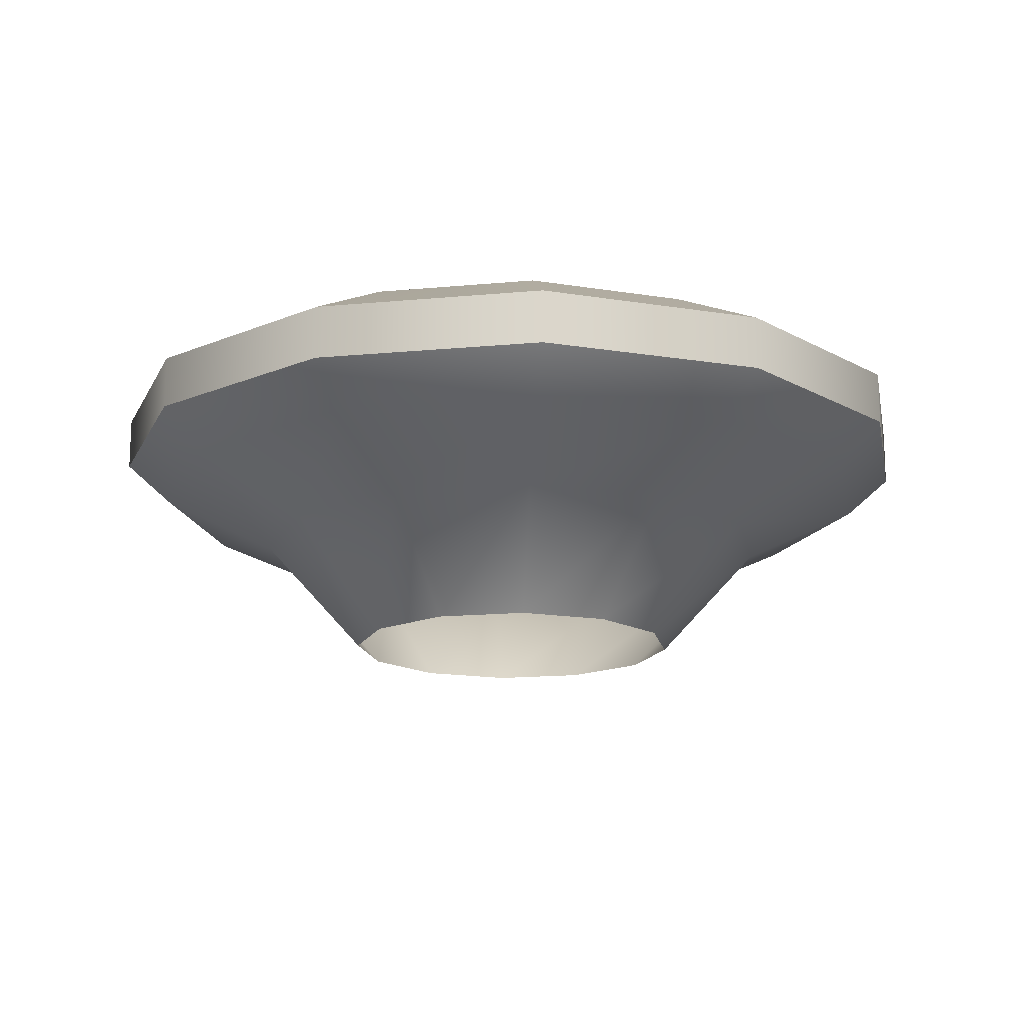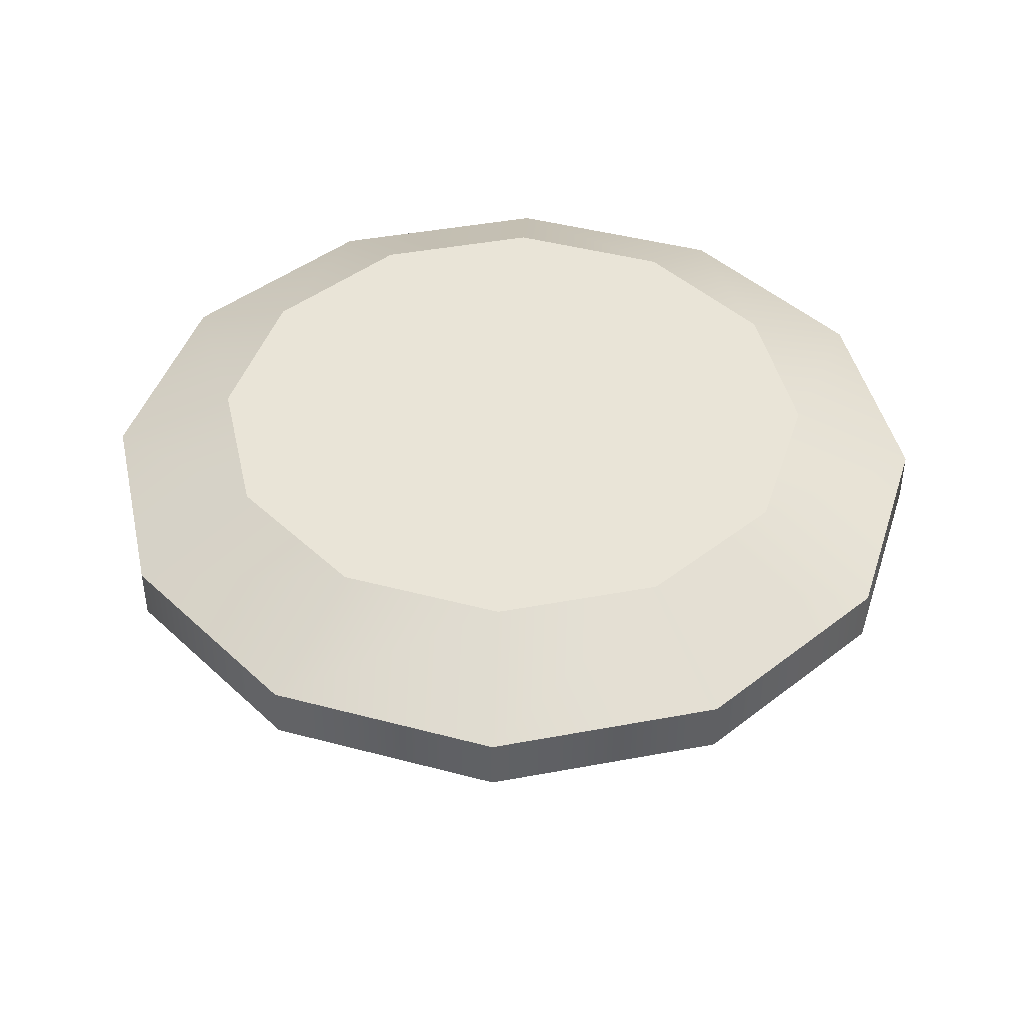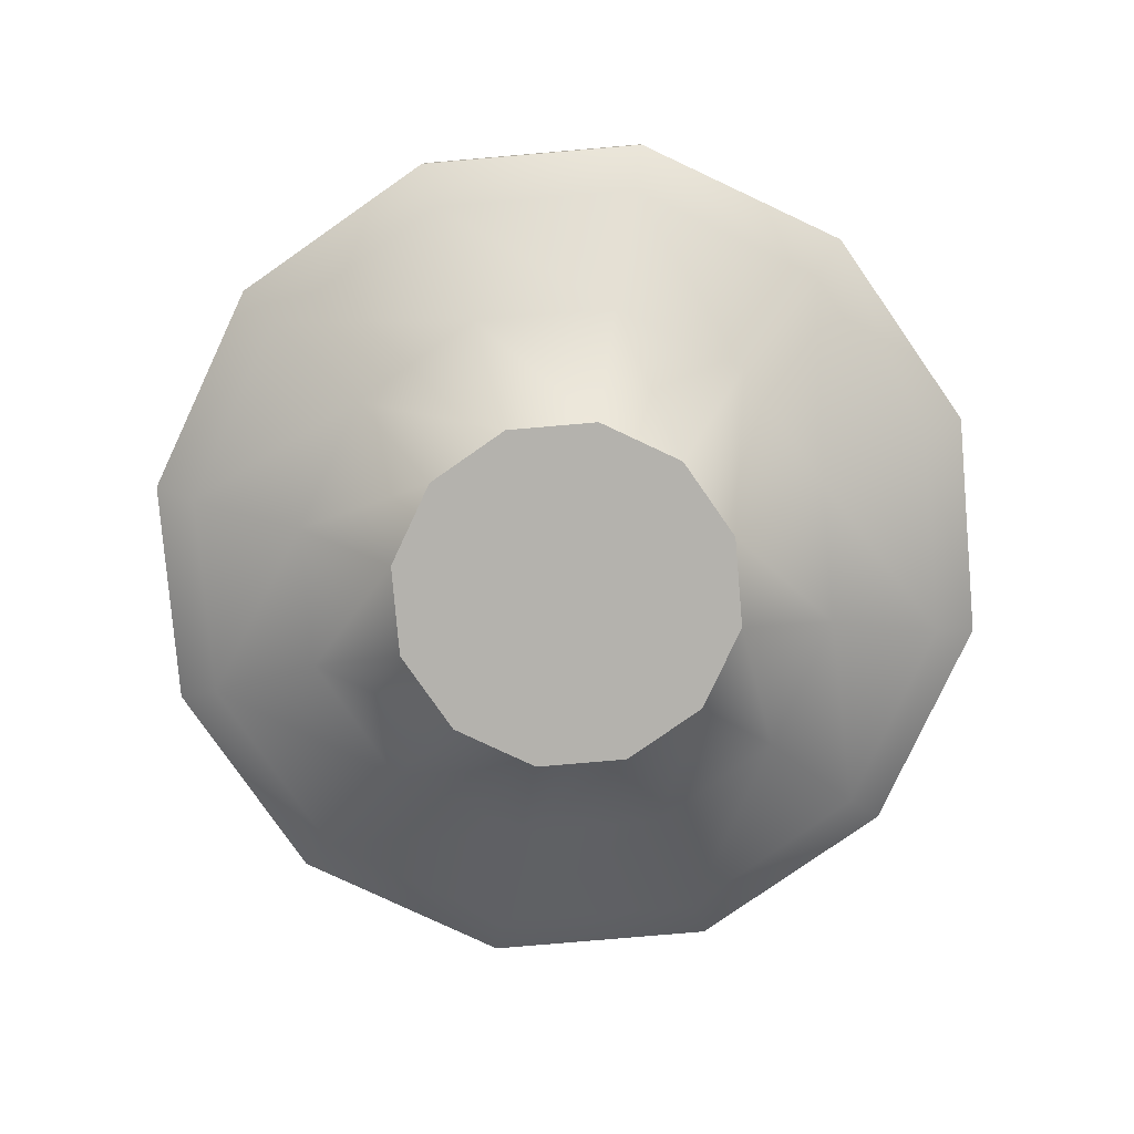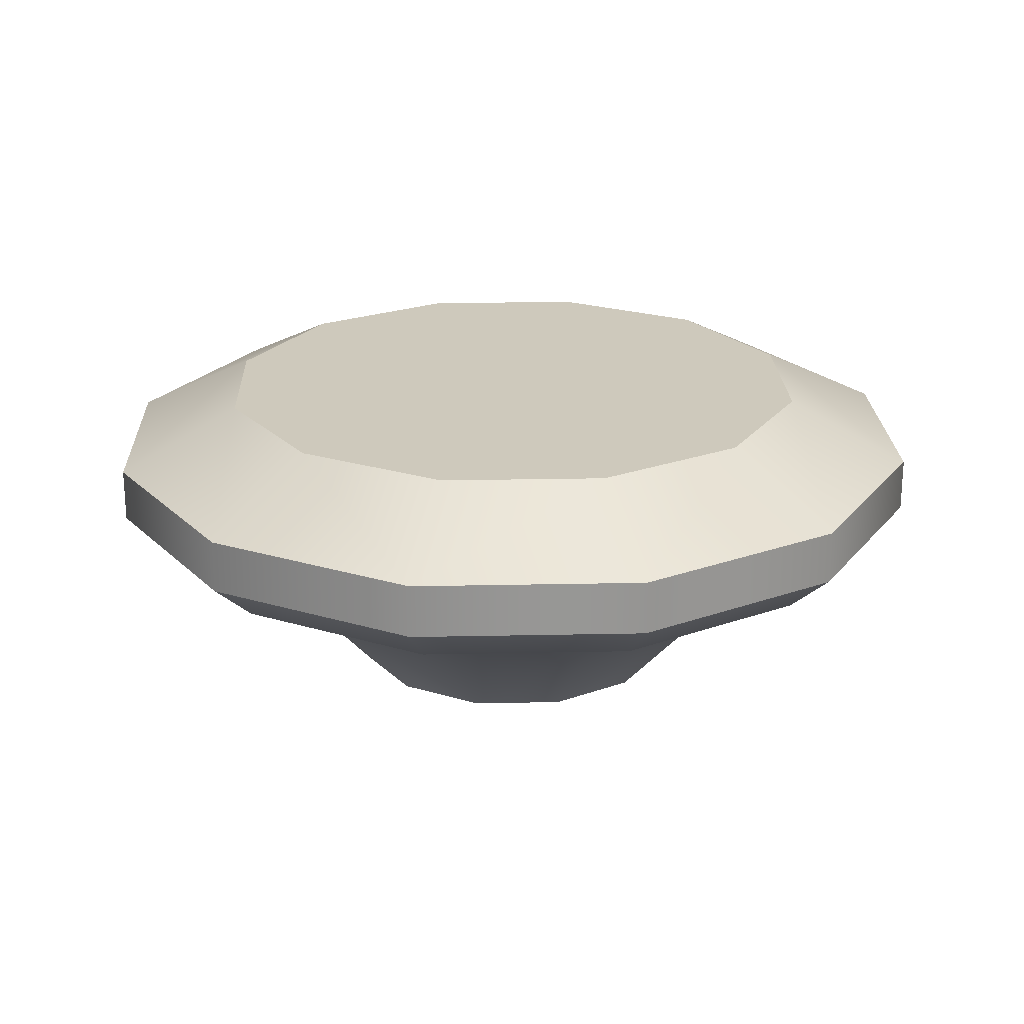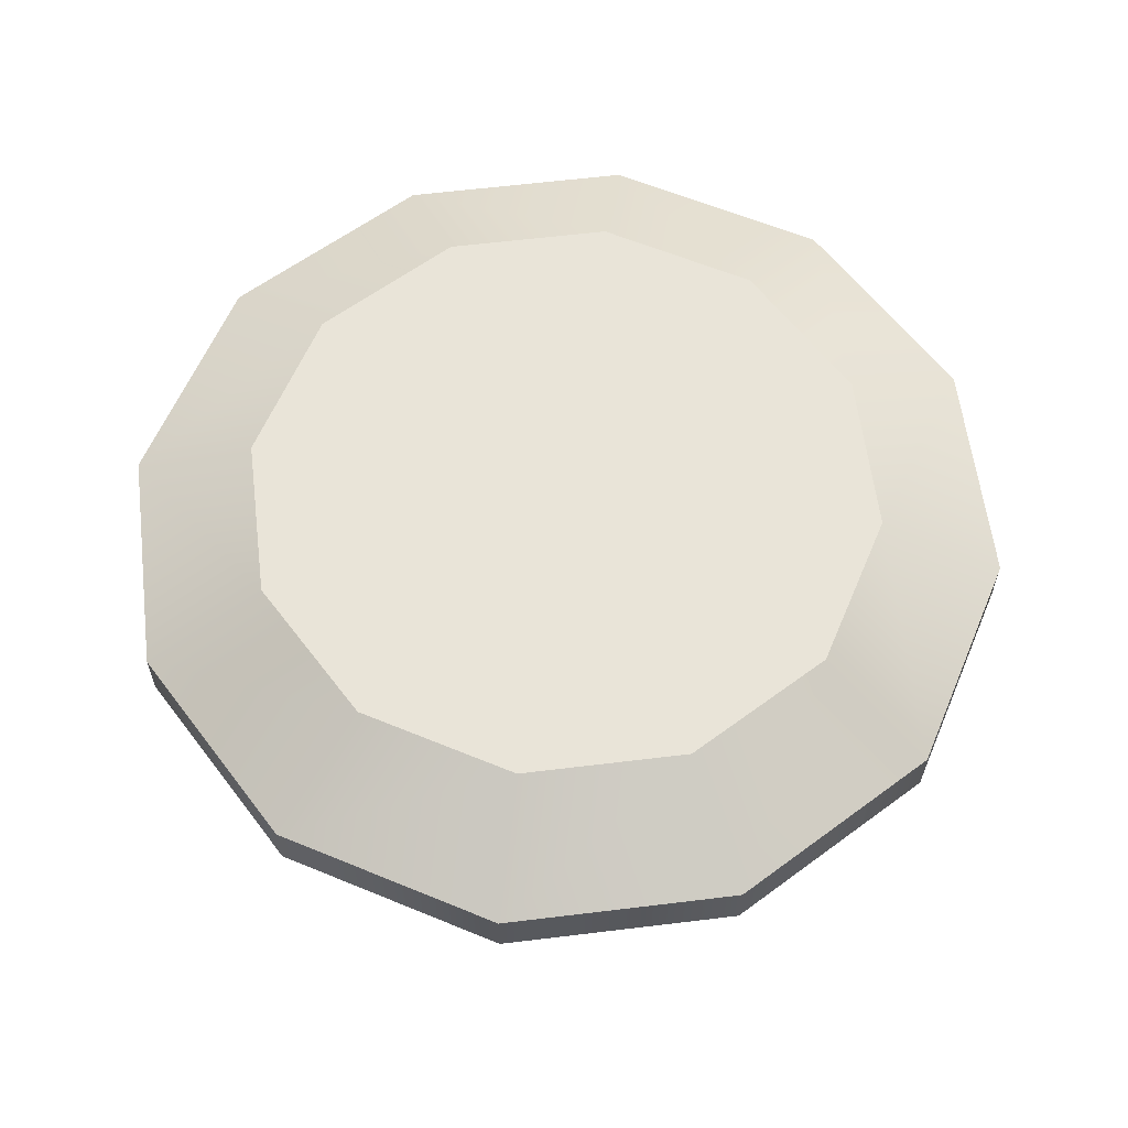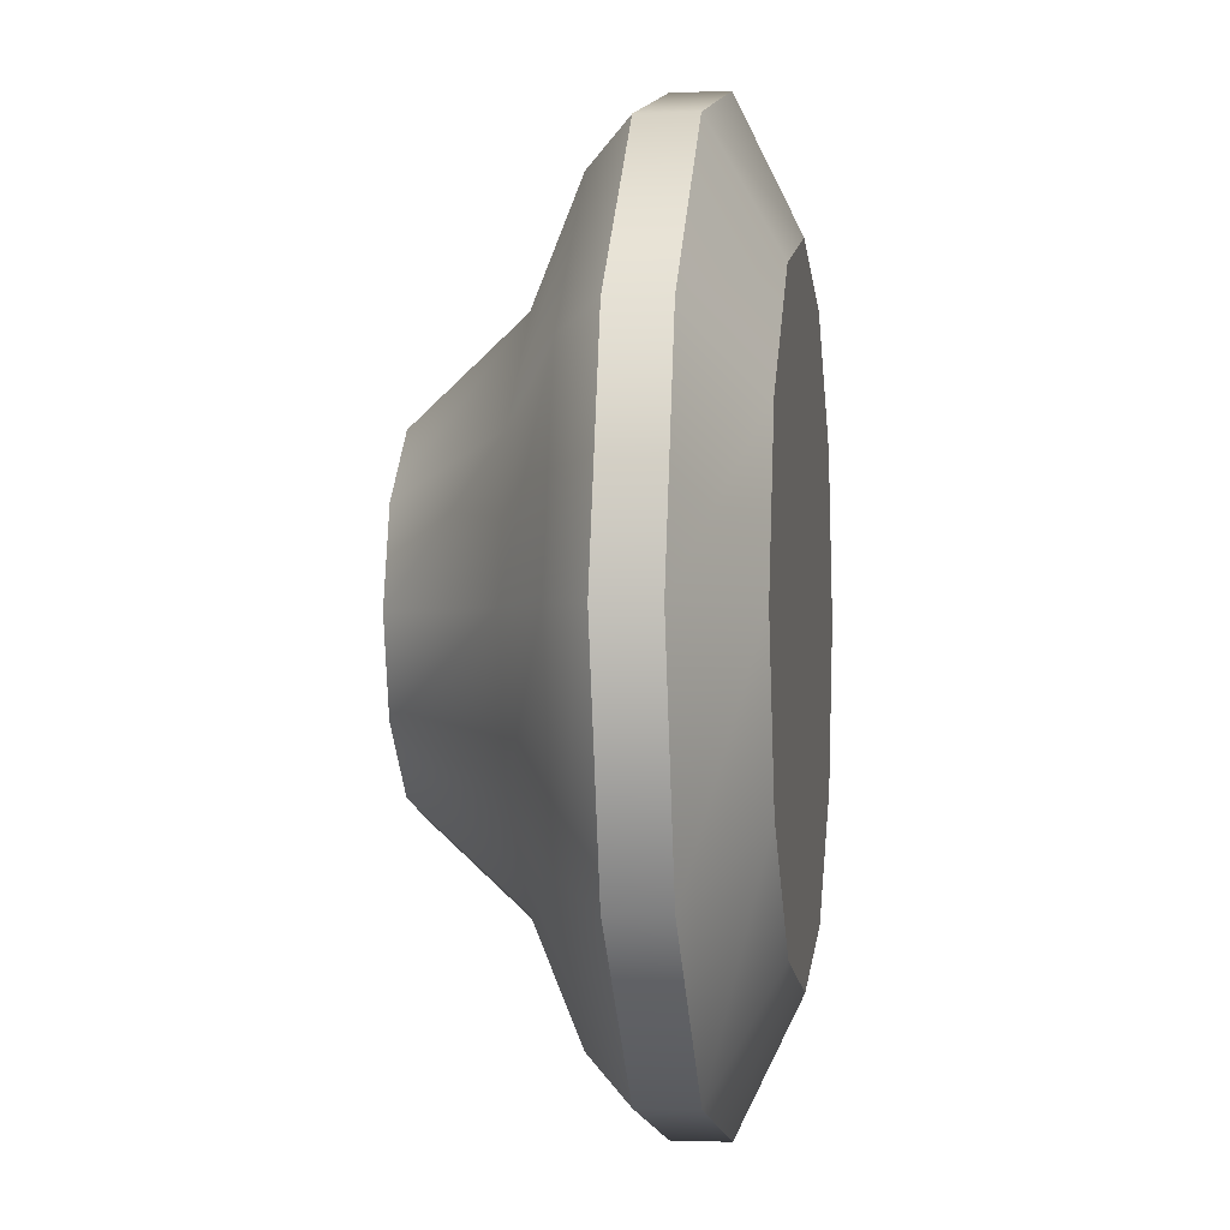
<metadata>
{"format":"obj","ext":"obj","renderer":"f3d","projection":"perspective","resolution":1024,"background":"white","views":[{"elev":-15.8,"azim":-93.9,"up":"+Y"},{"elev":43.3,"azim":-27.5,"up":"+Y"},{"elev":-79.5,"azim":109.9,"up":"+Y"},{"elev":22.3,"azim":-167.1,"up":"+Y"},{"elev":60.7,"azim":-82.1,"up":"+Y"},{"elev":-1.1,"azim":98.4,"up":"+Z"}]}
</metadata>
<code>
g core
v -11.56 -2.02 3.725e-09
v -7.274 -6.675 3.725e-09
v -6.299 -6.675 -3.637
v -10.01 -2.02 -5.779
v -16.47 0.2275 3.725e-09
v -3.637 -6.675 -6.299
v -14.26 0.2275 -8.234
v -18.37 1.914 3.725e-09
v -15.91 1.914 -9.184
v -5.779 -2.02 -10.01
v 3.815e-06 -6.675 -7.274
v -8.234 0.2275 -14.26
v -9.184 1.914 -15.91
v 3.815e-06 -2.02 -11.56
v 3.815e-06 0.2275 -16.47
v 3.815e-06 1.914 -18.37
v 9.184 1.914 -15.91
v 8.234 0.2275 -14.26
v 5.779 -2.02 -10.01
v 3.637 -6.675 -6.299
v -15.91 4.148 9.184
v -18.37 1.914 3.725e-09
v -18.37 4.148 3.725e-09
v -15.91 1.914 9.184
v -9.184 4.148 15.91
v -9.184 1.914 15.91
v 3.815e-06 4.148 18.37
v 3.815e-06 1.914 18.37
v 9.184 1.914 15.91
v 9.184 4.148 15.91
v -18.37 4.148 3.725e-09
v -18.37 1.914 3.725e-09
v -15.91 1.914 -9.184
v -15.91 4.148 -9.184
v -9.184 1.914 -15.91
v -9.184 4.148 -15.91
v 3.815e-06 1.914 -18.37
v 3.815e-06 4.148 -18.37
v 9.184 4.148 -15.91
v 9.184 1.914 -15.91
v -15.91 1.914 9.184
v -16.47 0.2275 3.725e-09
v -18.37 1.914 3.725e-09
v -14.26 0.2275 8.234
v -9.184 1.914 15.91
v -11.56 -2.02 3.725e-09
v -8.234 0.2275 14.26
v 3.815e-06 1.914 18.37
v -10.01 -2.02 5.779
v -7.274 -6.675 3.725e-09
v -6.299 -6.675 3.637
v -5.779 -2.02 10.01
v -3.637 -6.675 6.299
v 3.815e-06 0.2275 16.47
v 3.815e-06 -2.02 11.56
v 3.815e-06 -6.675 7.274
v 3.637 -6.675 6.299
v 5.779 -2.02 10.01
v 8.234 0.2275 14.26
v 9.184 1.914 15.91
v 5.779 -2.02 10.01
v 6.299 -6.675 3.637
v 3.637 -6.675 6.299
v 10.01 -2.02 5.779
v 8.234 0.2275 14.26
v 7.274 -6.675 3.725e-09
v 14.26 0.2275 8.234
v 9.184 1.914 15.91
v 15.91 1.914 9.184
v 11.56 -2.02 3.725e-09
v 6.299 -6.675 -3.637
v 16.47 0.2275 3.725e-09
v 18.37 1.914 3.725e-09
v 10.01 -2.02 -5.779
v 3.637 -6.675 -6.299
v 5.779 -2.02 -10.01
v 14.26 0.2275 -8.234
v 15.91 1.914 -9.184
v 8.234 0.2275 -14.26
v 9.184 1.914 -15.91
v 9.184 4.148 15.91
v 15.91 1.914 9.184
v 9.184 1.914 15.91
v 15.91 4.148 9.184
v 18.37 1.914 3.725e-09
v 18.37 4.148 3.725e-09
v 15.91 1.914 -9.184
v 15.91 4.148 -9.184
v 9.184 1.914 -15.91
v 9.184 4.148 -15.91
v 11.39 6.675 6.578
v 11.39 6.675 -6.578
v 13.16 6.675 3.725e-09
v 6.578 6.675 -11.39
v 6.578 6.675 11.39
v 3.815e-06 6.675 13.16
v 3.815e-06 6.675 -13.16
v -6.578 6.675 -11.39
v -6.578 6.675 11.39
v -11.39 6.675 -6.578
v -11.39 6.675 6.578
v -13.16 6.675 3.725e-09
v 3.815e-06 6.675 13.16
v 3.815e-06 4.148 18.37
v -9.184 4.148 15.91
v 9.184 4.148 15.91
v -6.578 6.675 11.39
v 6.578 6.675 11.39
v -15.91 4.148 9.184
v 15.91 4.148 9.184
v -11.39 6.675 6.578
v 11.39 6.675 6.578
v -18.37 4.148 3.725e-09
v 18.37 4.148 3.725e-09
v -13.16 6.675 3.725e-09
v 13.16 6.675 3.725e-09
v -15.91 4.148 -9.184
v 15.91 4.148 -9.184
v -11.39 6.675 -6.578
v 11.39 6.675 -6.578
v -9.184 4.148 -15.91
v 9.184 4.148 -15.91
v -6.578 6.675 -11.39
v 6.578 6.675 -11.39
v 3.815e-06 4.148 -18.37
v 3.815e-06 6.675 -13.16
g core_0
f 3 2 1
f 4 3 1
f 4 1 5
f 6 3 4
f 7 4 5
f 7 5 8
f 9 7 8
f 10 6 4
f 10 4 7
f 11 6 10
f 12 7 9
f 12 10 7
f 13 12 9
f 14 11 10
f 14 10 12
f 15 12 13
f 15 14 12
f 16 15 13
f 15 16 17
f 18 15 17
f 14 15 18
f 19 14 18
f 11 14 19
f 20 11 19
f 23 22 21
f 22 24 21
f 21 24 25
f 24 26 25
f 25 26 27
f 26 28 27
f 28 29 27
f 29 30 27
f 33 32 31
f 34 33 31
f 35 33 34
f 36 35 34
f 37 35 36
f 38 37 36
f 37 38 39
f 40 37 39
f 43 42 41
f 42 44 41
f 41 44 45
f 42 46 44
f 44 47 45
f 45 47 48
f 46 49 44
f 44 49 47
f 46 50 49
f 50 51 49
f 49 51 52
f 49 52 47
f 51 53 52
f 47 54 48
f 47 52 54
f 52 53 55
f 52 55 54
f 53 56 55
f 56 57 55
f 57 58 55
f 55 58 54
f 58 59 54
f 54 59 48
f 59 60 48
f 63 62 61
f 62 64 61
f 61 64 65
f 62 66 64
f 64 67 65
f 65 67 68
f 67 69 68
f 66 70 64
f 64 70 67
f 66 71 70
f 67 72 69
f 70 72 67
f 72 73 69
f 71 74 70
f 70 74 72
f 71 75 74
f 75 76 74
f 72 77 73
f 74 77 72
f 74 76 77
f 77 78 73
f 76 79 77
f 77 79 78
f 79 80 78
f 83 82 81
f 82 84 81
f 82 85 84
f 85 86 84
f 85 87 86
f 87 88 86
f 87 89 88
f 89 90 88
f 93 92 91
f 91 92 94
f 95 91 94
f 96 95 94
f 97 96 94
f 97 98 96
f 98 99 96
f 98 100 99
f 100 101 99
f 102 101 100
f 105 104 103
f 104 106 103
f 107 105 103
f 106 108 103
f 109 105 107
f 106 110 108
f 111 109 107
f 110 112 108
f 113 109 111
f 110 114 112
f 115 113 111
f 114 116 112
f 117 113 115
f 114 118 116
f 119 117 115
f 118 120 116
f 121 117 119
f 118 122 120
f 123 121 119
f 122 124 120
f 125 121 123
f 122 125 124
f 126 125 123
f 125 126 124

</code>
